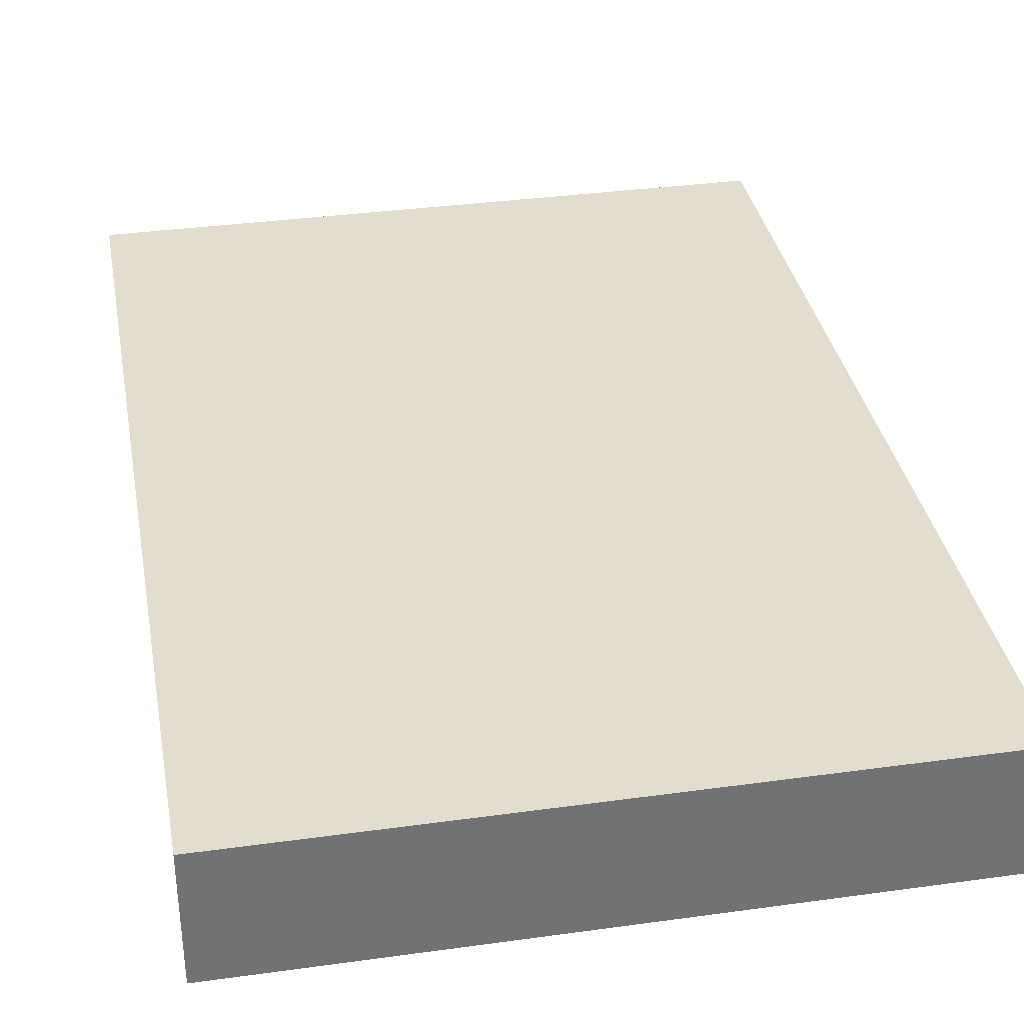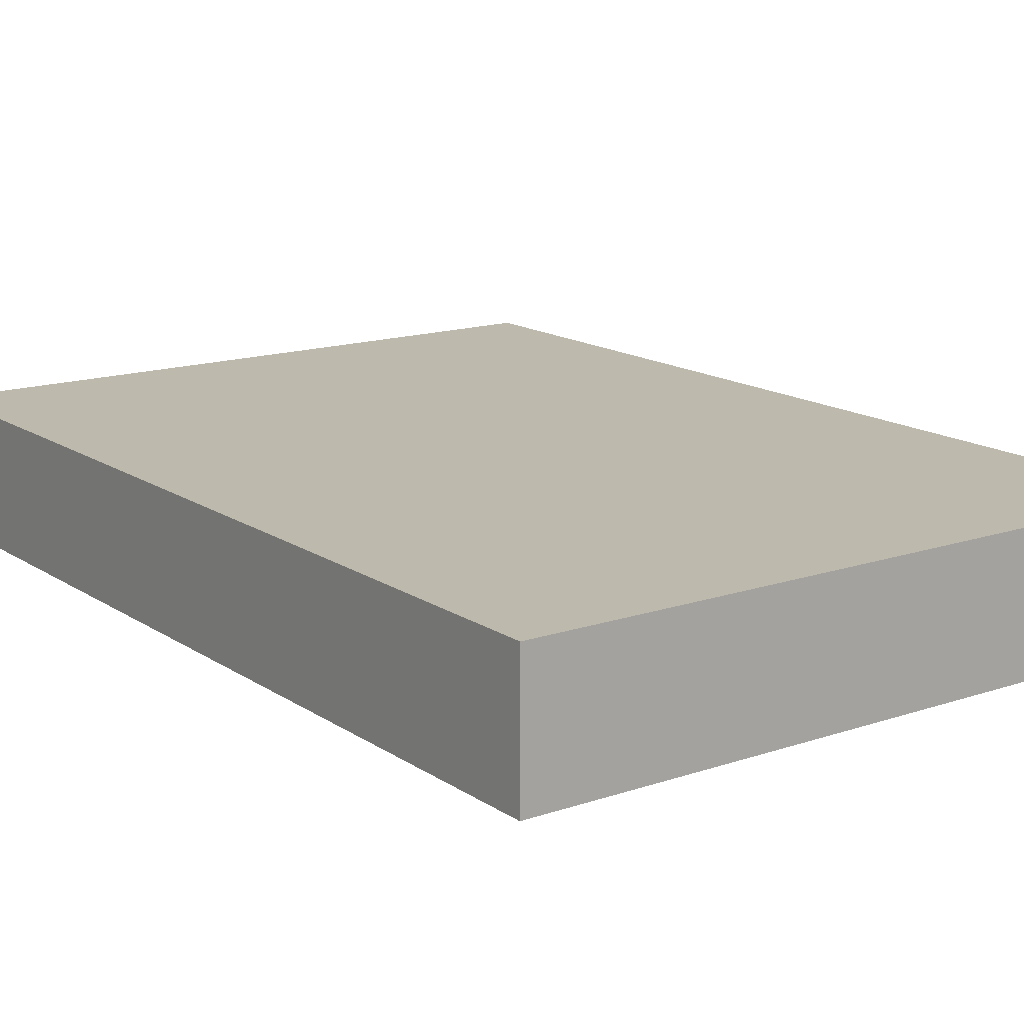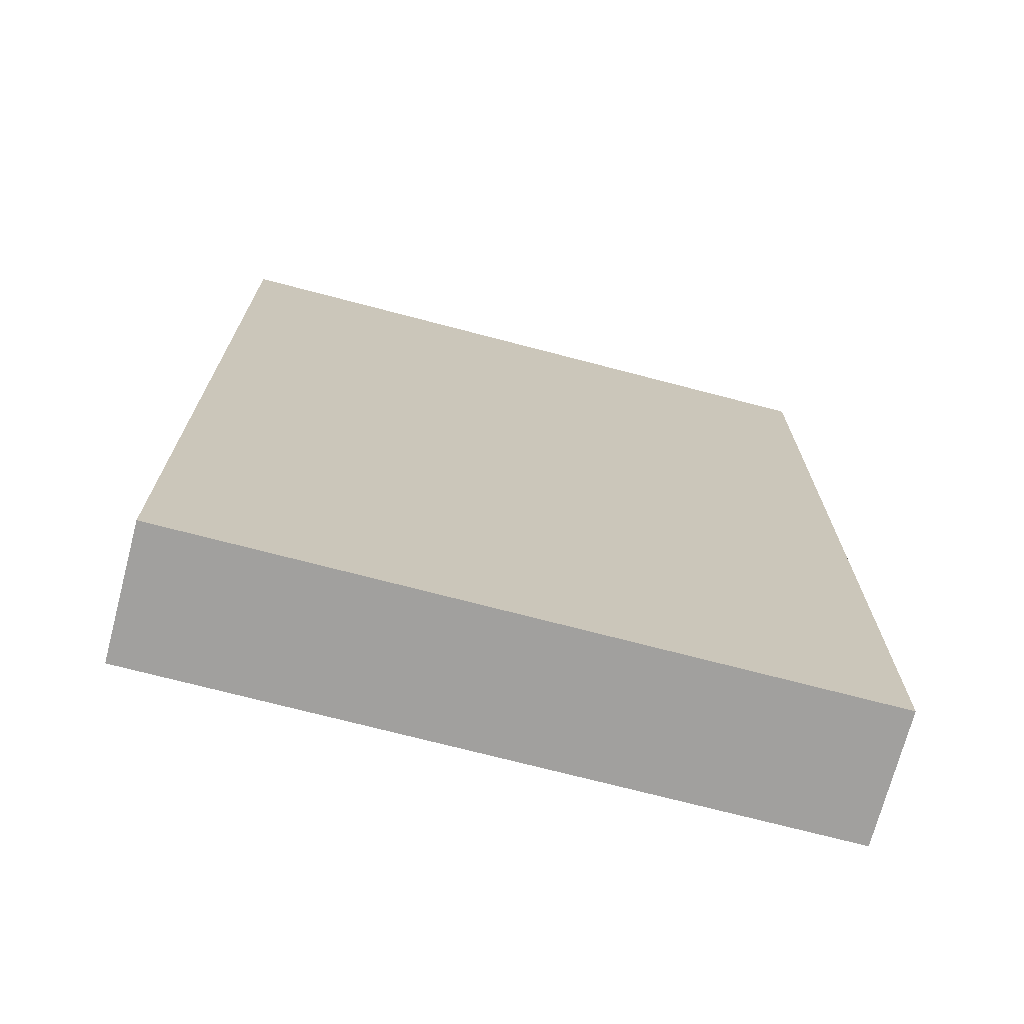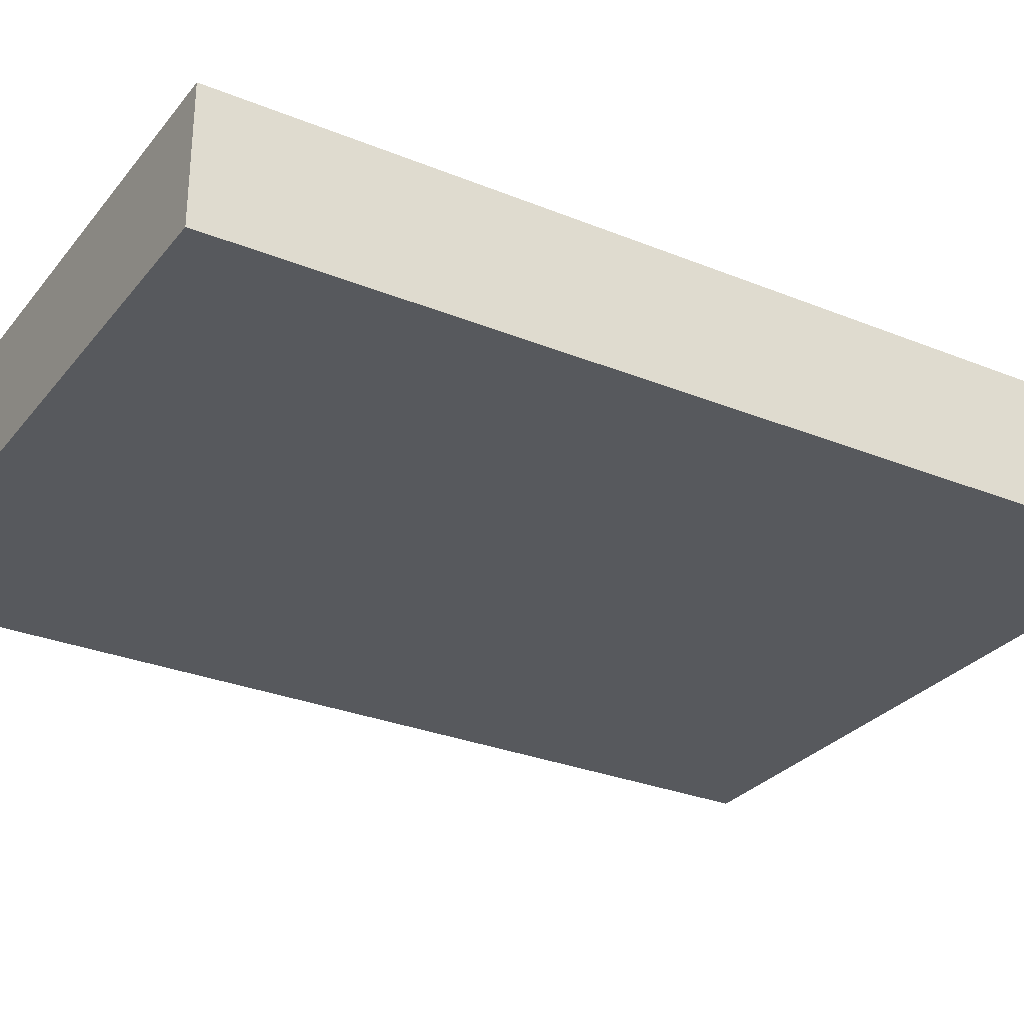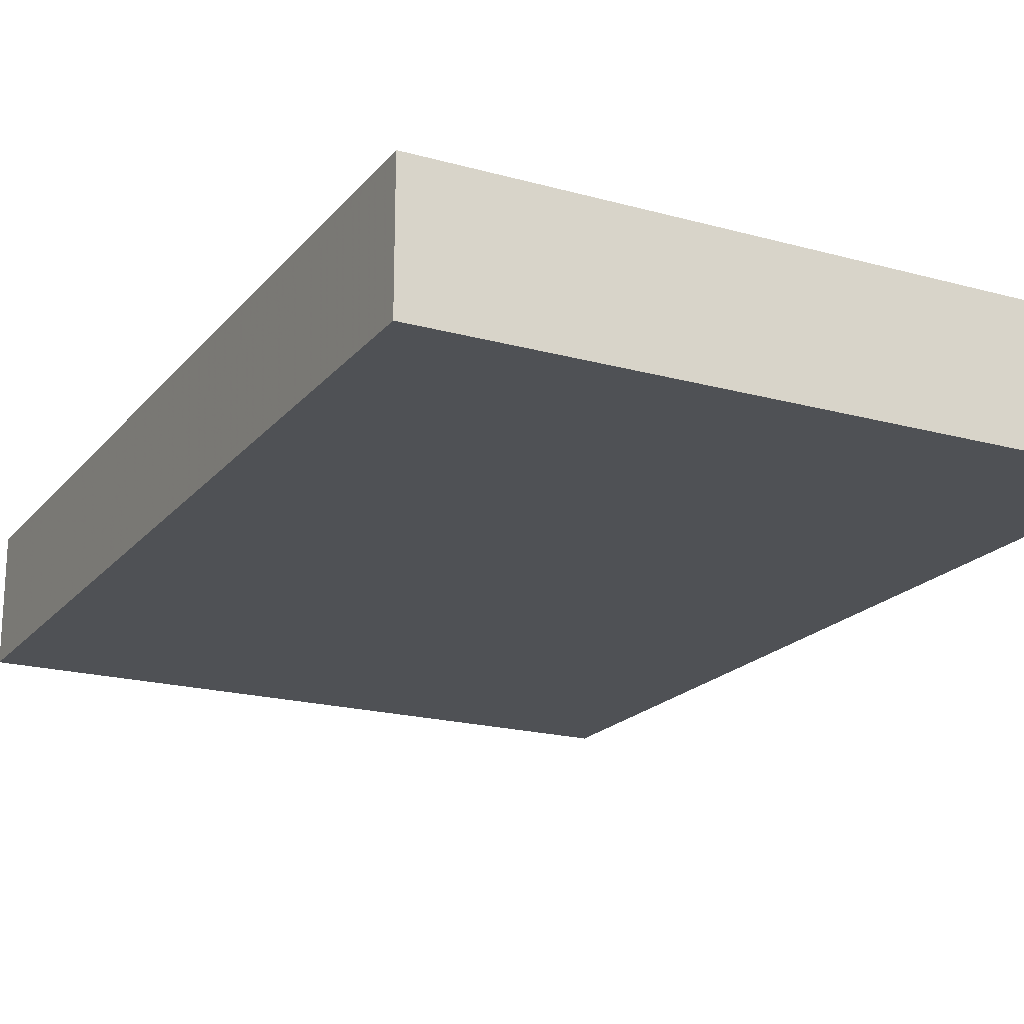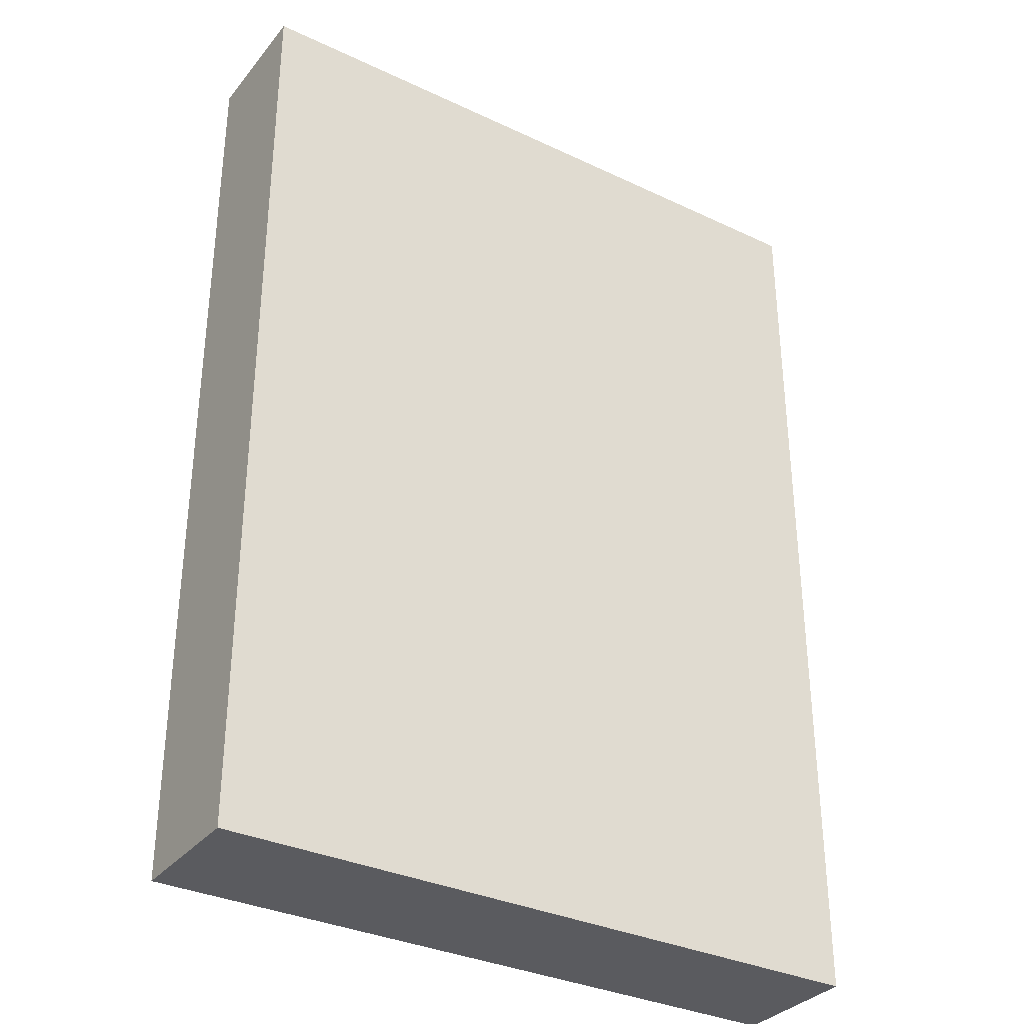
<metadata>
{"format":"obj","ext":"obj","renderer":"f3d","projection":"perspective","resolution":1024,"background":"white","views":[{"elev":35.0,"azim":169.6,"up":"+Z"},{"elev":15.1,"azim":144.1,"up":"+Z"},{"elev":-71.8,"azim":-14.7,"up":"+Y"},{"elev":-29.3,"azim":-121.0,"up":"+Z"},{"elev":-19.6,"azim":-27.3,"up":"+Z"},{"elev":-33.4,"azim":147.2,"up":"+Y"}]}
</metadata>
<code>
o convex_0
v 0.08986 0.1263 0.01717
v -0.08936 -0.1263 -0.01775
v 0.08986 -0.1263 -0.01775
v -0.08936 -0.1263 0.01717
v -0.08936 0.1263 -0.01775
v 0.08986 -0.1263 0.01717
v 0.08986 0.1263 -0.01775
v -0.08936 0.1263 0.01717
f 5 4 8
f 2 3 4
f 3 2 5
f 2 4 5
f 3 1 6
f 4 3 6
f 1 4 6
f 1 3 7
f 5 1 7
f 3 5 7
f 4 1 8
f 1 5 8

</code>
